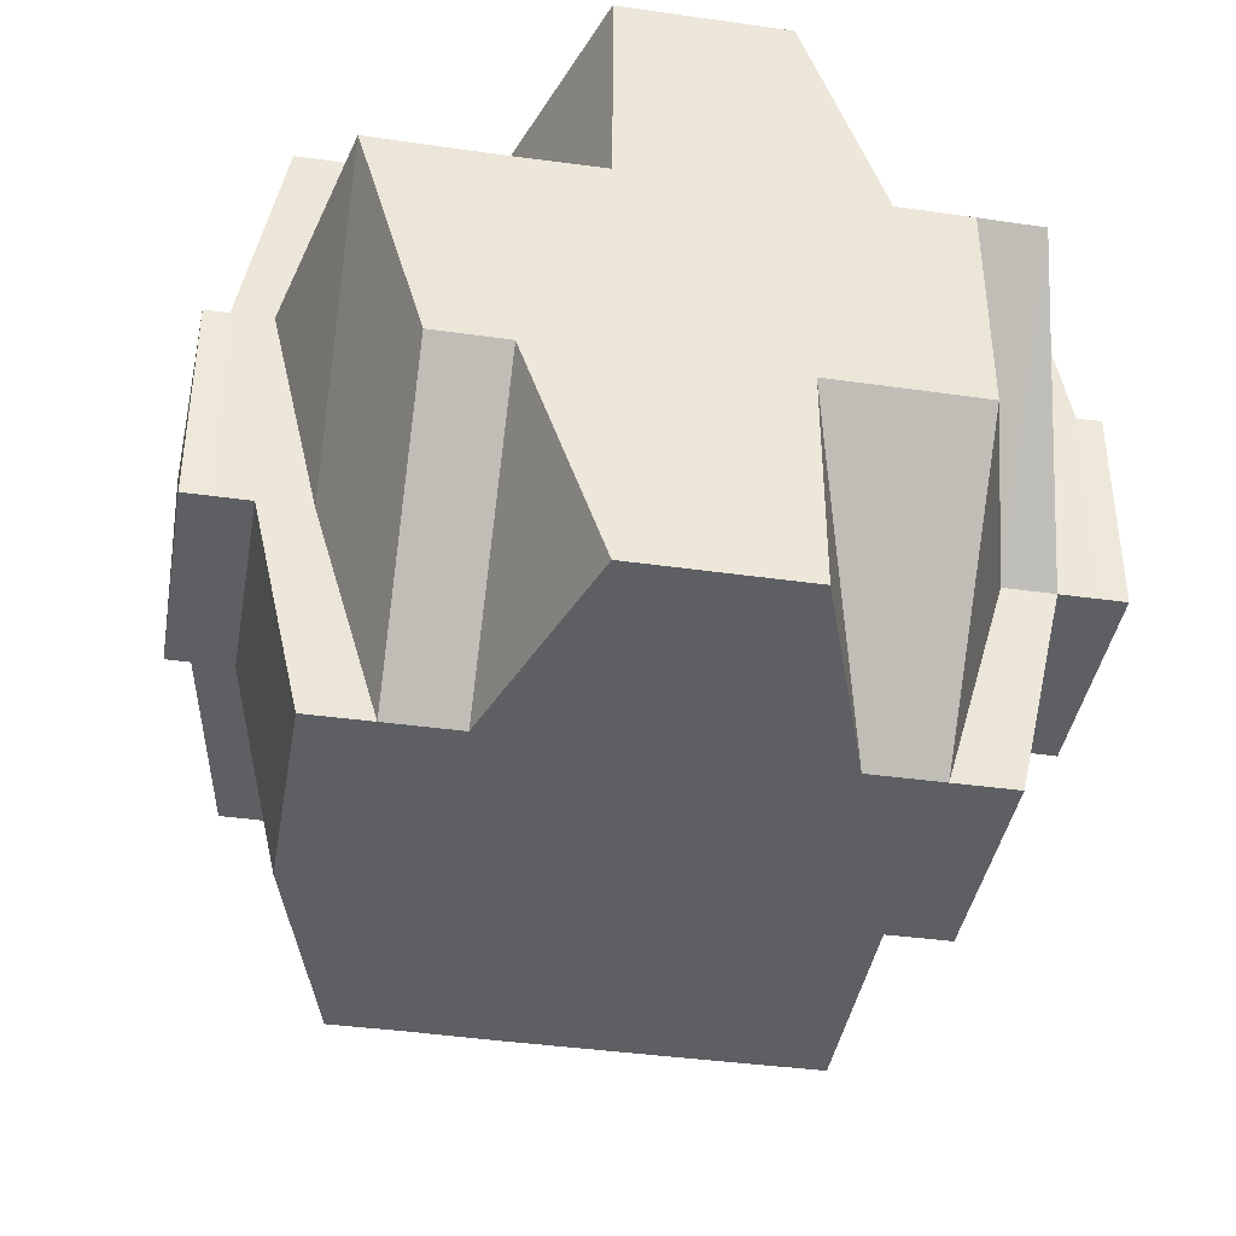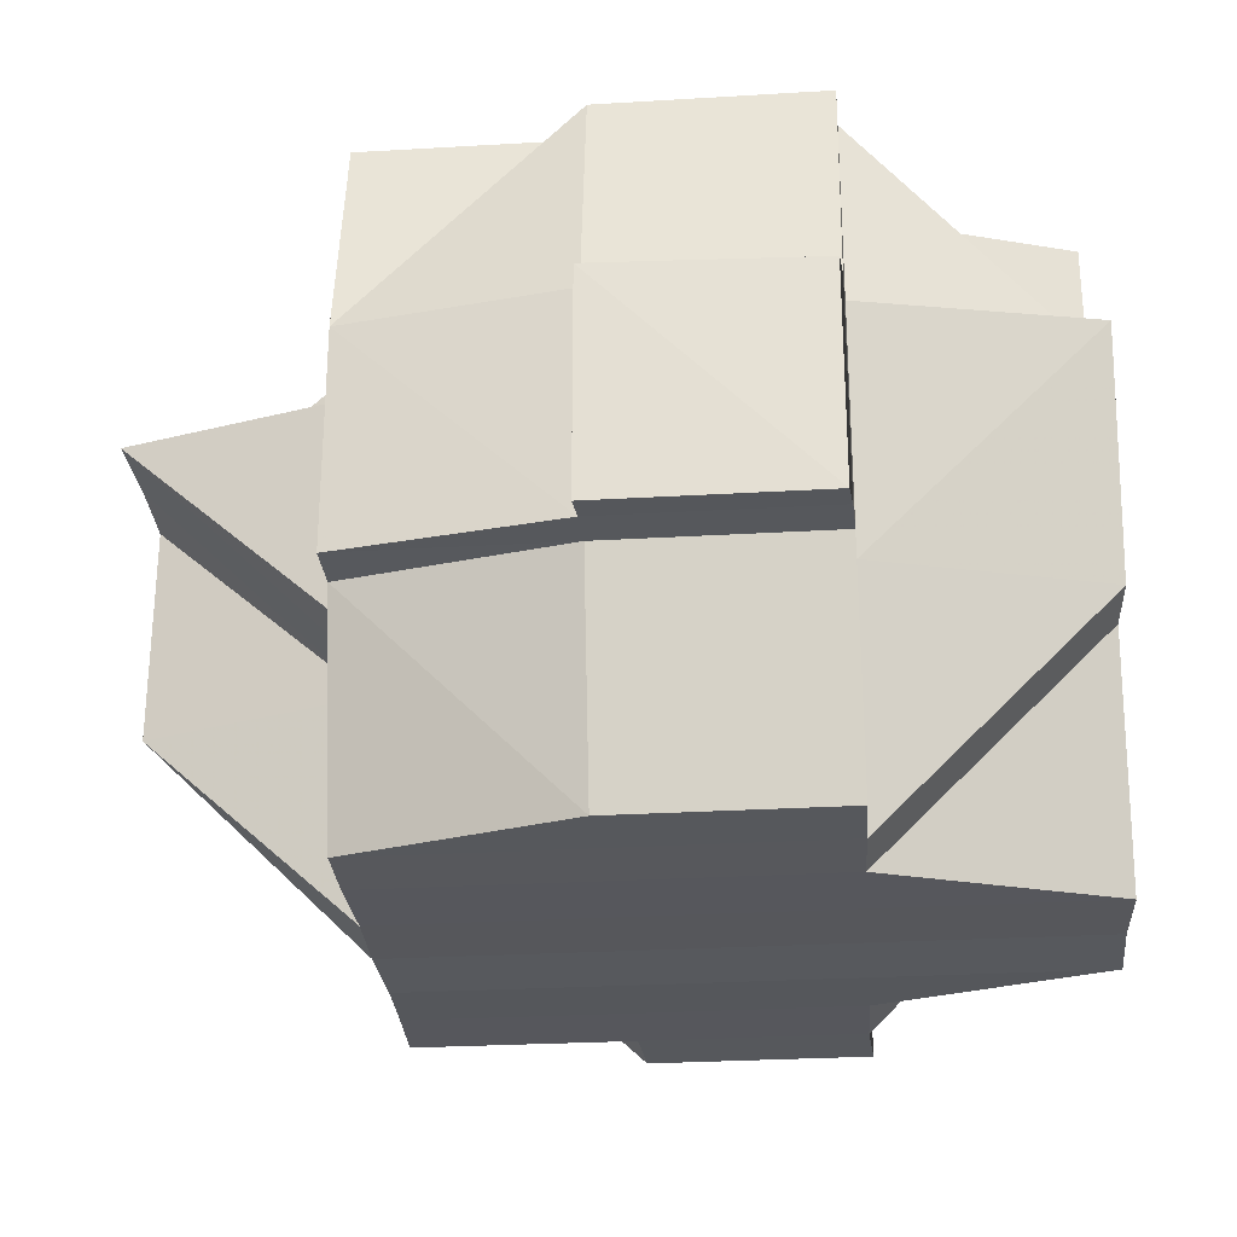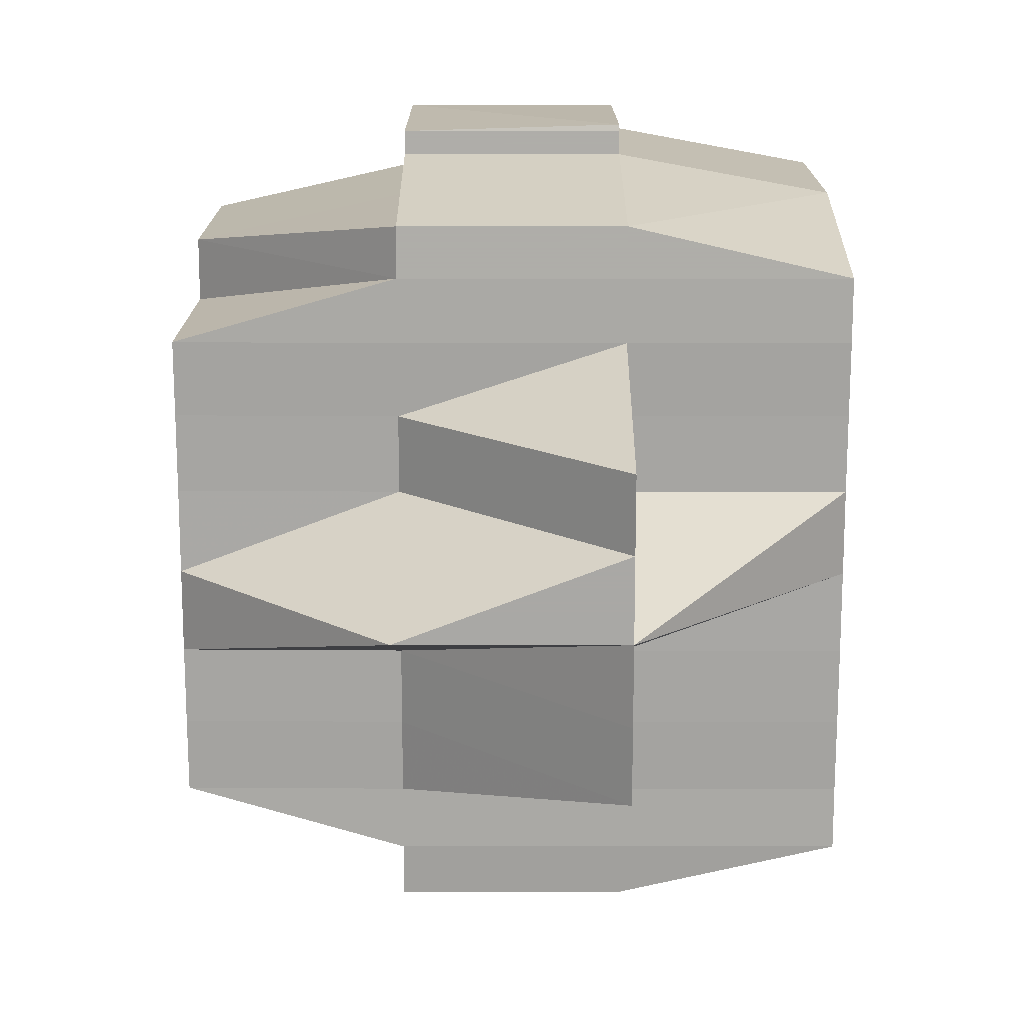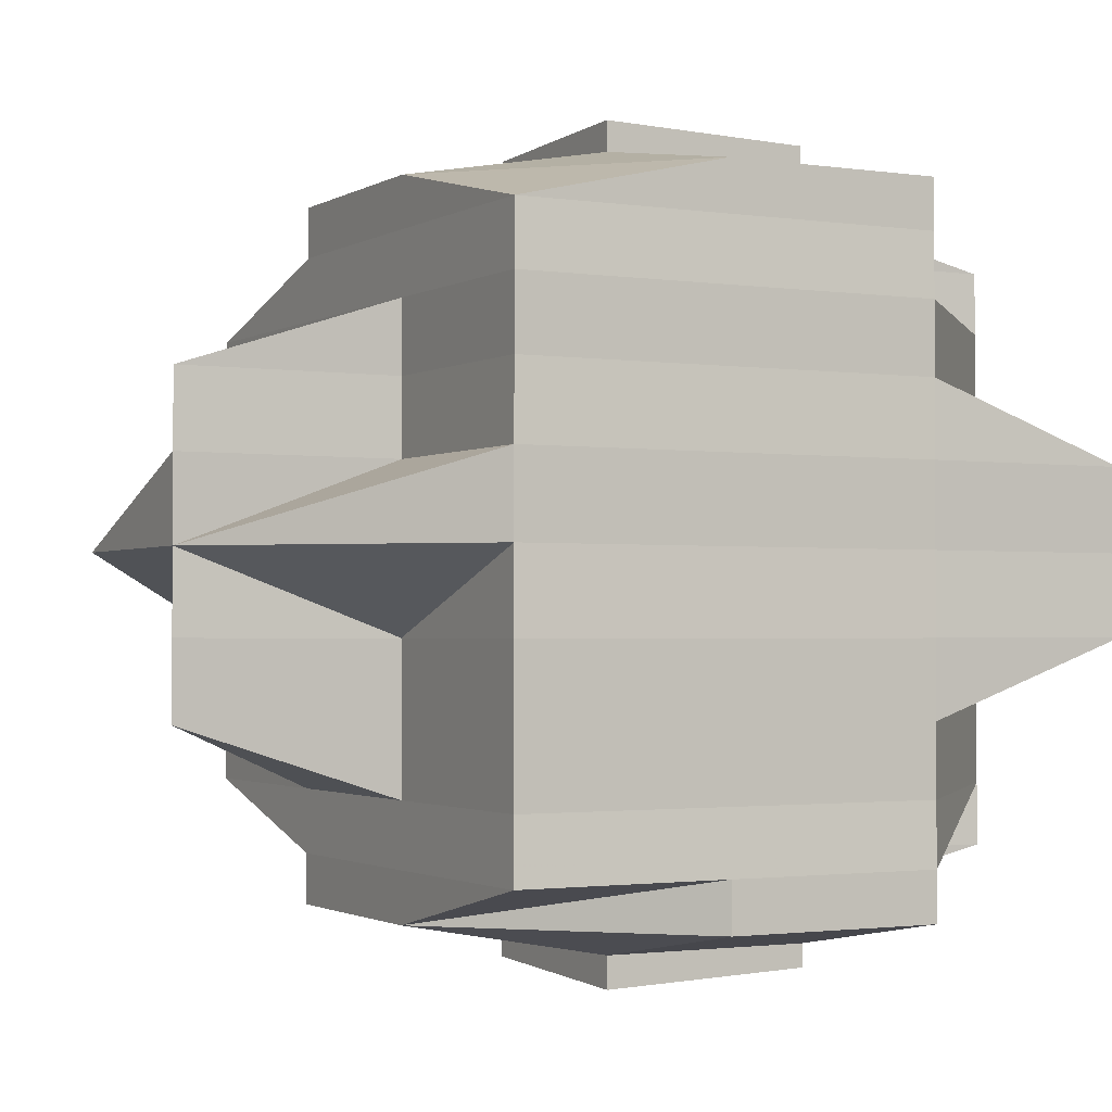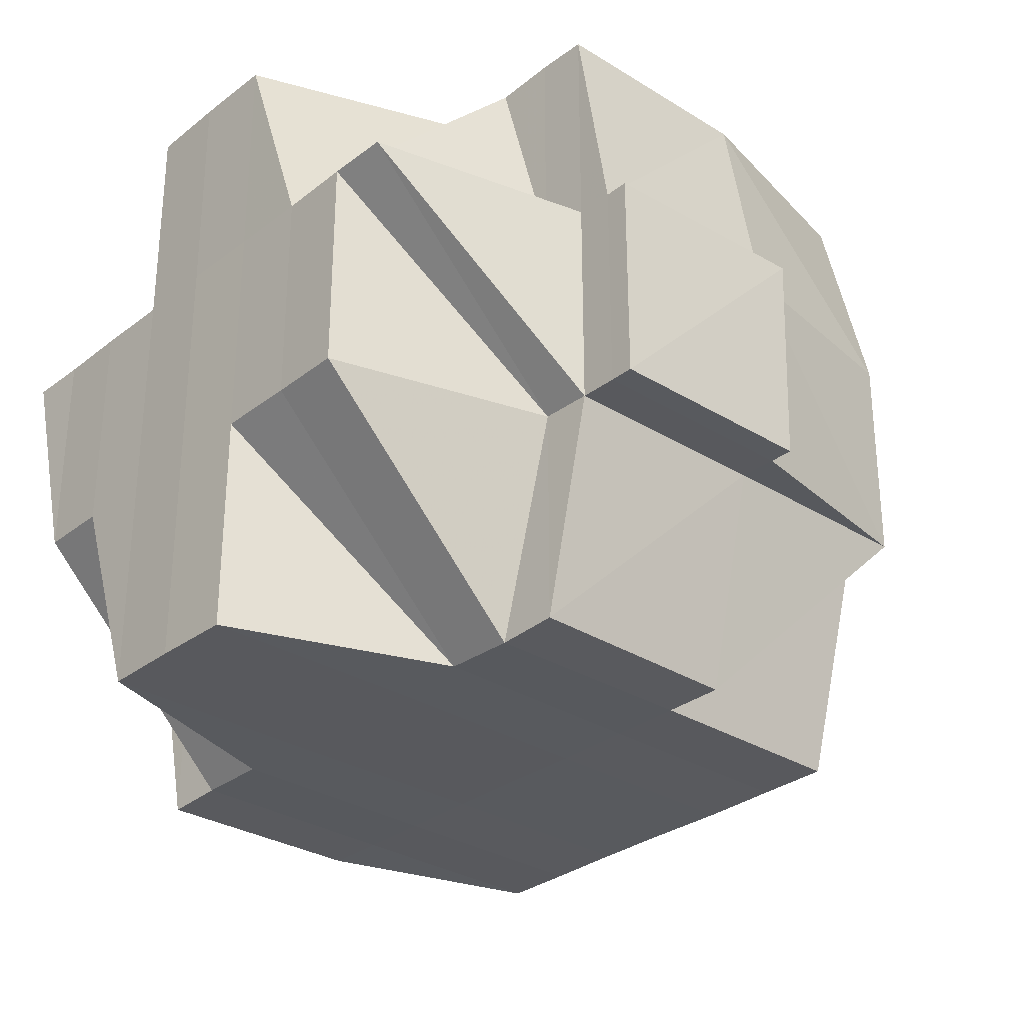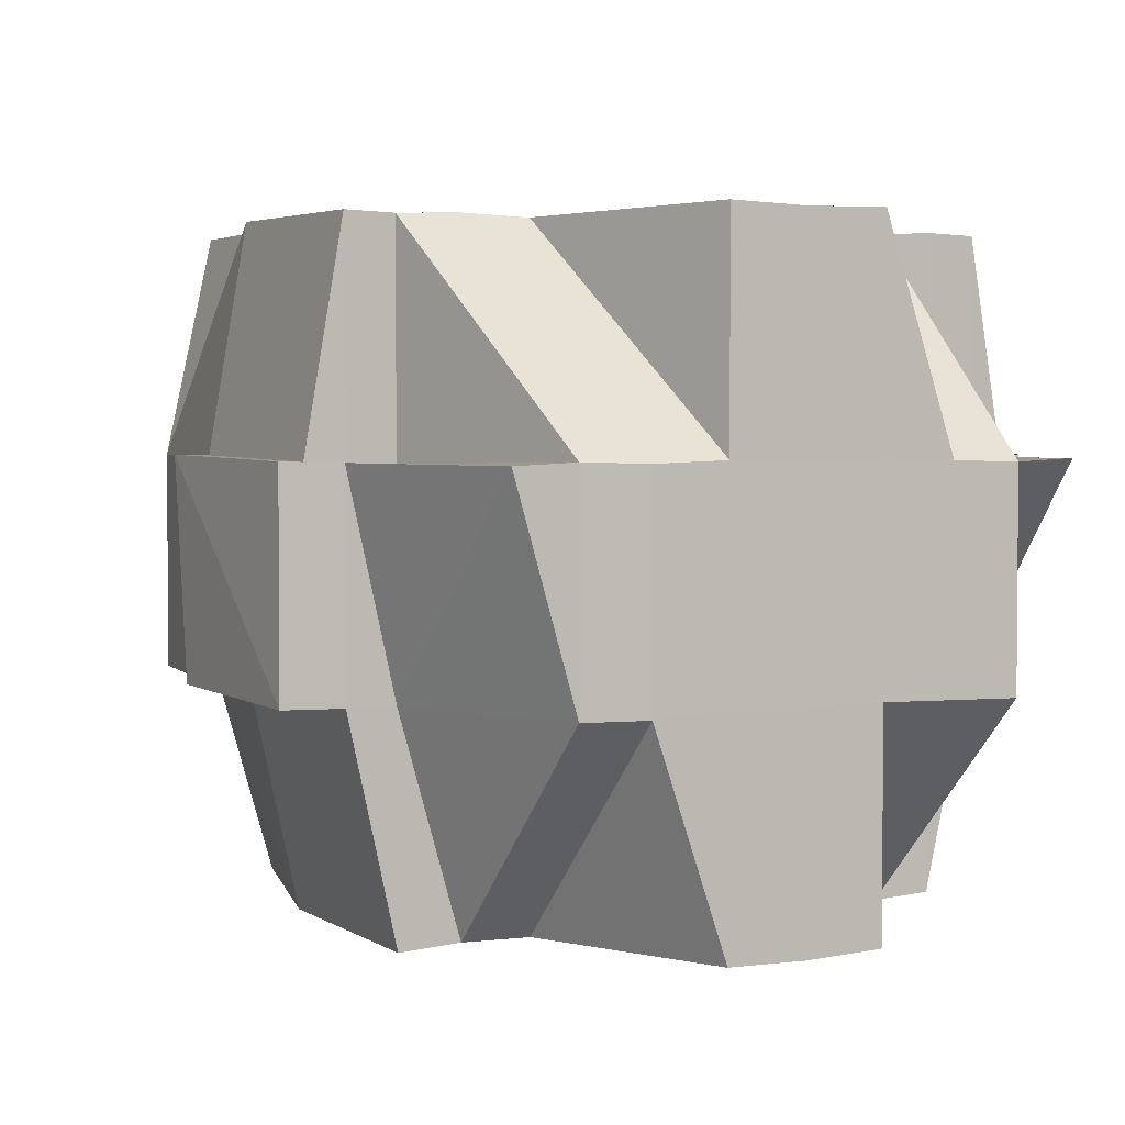
<metadata>
{"format":"obj","ext":"obj","renderer":"f3d","projection":"perspective","resolution":1024,"background":"white","views":[{"elev":-40.7,"azim":-99.8,"up":"+Y"},{"elev":-27.8,"azim":-175.0,"up":"+Y"},{"elev":15.9,"azim":90.2,"up":"+Z"},{"elev":-1.7,"azim":151.5,"up":"+Z"},{"elev":-30.5,"azim":-42.0,"up":"+Y"},{"elev":3.2,"azim":-119.3,"up":"+Y"}]}
</metadata>
<code>
o 144
v 2157 1872 13.84
v 2157 1872 13.84
v 2157 1872 13.84
v 2157 1872 13.84
v 2157 1872 13.84
v 2157 1872 13.84
v 2157 1872 13.84
v 2157 1872 13.84
v 2157 1872 13.84
v 2157 1872 13.84
v 2157 1872 13.84
v 2157 1872 13.84
v 2157 1872 13.84
v 2157 1872 13.84
v 2157 1872 13.84
v 2157 1872 13.84
v 2157 1872 13.84
v 2157 1872 13.84
v 2157 1872 13.84
v 2157 1872 13.84
v 2157 1872 13.84
v 2157 1872 13.84
v 2157 1872 13.84
v 2157 1872 13.84
v 2157 1872 13.84
v 2157 1872 13.84
v 2157 1872 13.84
v 2157 1872 13.84
v 2157 1872 13.84
v 2157 1872 13.84
v 2157 1872 13.84
v 2157 1872 13.84
v 2157 1872 13.84
v 2157 1872 13.84
v 2157 1872 13.84
v 2157 1872 13.84
v 2157 1872 13.84
v 2157 1872 13.84
v 2157 1872 13.84
v 2157 1872 13.84
v 2157 1872 13.84
v 2157 1872 13.84
v 2157 1872 13.84
v 2157 1872 13.84
v 2157 1872 13.84
v 2157 1872 13.84
v 2157 1872 13.84
v 2157 1872 13.84
v 2157 1872 13.83
v 2157 1872 13.83
v 2157 1872 13.84
v 2157 1872 13.83
v 2157 1872 13.83
v 2157 1872 13.84
v 2157 1872 13.83
v 2157 1872 13.83
v 2157 1872 13.83
v 2157 1872 13.84
v 2157 1872 13.84
v 2157 1872 13.83
v 2157 1872 13.83
v 2157 1872 13.84
v 2157 1872 13.84
v 2157 1872 13.84
v 2157 1872 13.84
v 2157 1872 13.84
v 2157 1872 13.84
v 2157 1872 13.84
v 2157 1872 13.84
v 2157 1872 13.84
v 2157 1872 13.84
v 2157 1872 13.84
v 2157 1872 13.84
v 2157 1872 13.84
v 2157 1872 13.84
v 2157 1872 13.84
v 2157 1872 13.84
v 2157 1872 13.84
v 2157 1872 13.84
v 2157 1872 13.84
v 2157 1872 13.84
v 2157 1872 13.84
v 2157 1872 13.83
v 2157 1872 13.83
v 2157 1872 13.83
v 2157 1872 13.83
v 2157 1872 13.83
v 2157 1872 13.83
v 2157 1872 13.83
v 2157 1872 13.83
v 2157 1872 13.83
v 2157 1872 13.83
v 2157 1872 13.83
v 2157 1872 13.84
v 2157 1872 13.84
v 2157 1872 13.83
v 2157 1872 13.83
v 2157 1872 13.83
v 2157 1872 13.83
v 2157 1872 13.83
v 2157 1872 13.84
v 2157 1872 13.83
v 2157 1872 13.83
v 2157 1872 13.83
v 2157 1872 13.83
v 2157 1872 13.83
v 2157 1872 13.83
v 2157 1872 13.83
v 2157 1872 13.83
v 2157 1872 13.82
v 2157 1872 13.82
v 2157 1872 13.82
v 2157 1872 13.83
v 2157 1872 13.82
v 2157 1872 13.82
v 2157 1872 13.82
v 2157 1872 13.82
v 2157 1872 13.83
v 2157 1872 13.81
v 2157 1872 13.82
v 2157 1872 13.82
v 2157 1872 13.82
v 2157 1872 13.82
v 2157 1872 13.81
v 2157 1872 13.81
v 2157 1872 13.82
v 2157 1872 13.82
v 2157 1872 13.82
v 2157 1872 13.81
v 2157 1872 13.82
v 2157 1872 13.81
v 2157 1872 13.82
v 2157 1872 13.82
v 2157 1872 13.82
v 2157 1872 13.83
v 2157 1872 13.82
v 2157 1872 13.83
v 2157 1872 13.82
v 2157 1872 13.82
v 2157 1872 13.83
v 2157 1872 13.83
v 2157 1872 13.83
v 2157 1872 13.81
v 2157 1872 13.81
v 2157 1872 13.83
v 2157 1872 13.83
v 2157 1872 13.83
v 2157 1872 13.82
v 2157 1872 13.83
v 2157 1872 13.83
v 2157 1872 13.83
v 2157 1872 13.83
v 2157 1872 13.83
v 2157 1872 13.84
v 2157 1872 13.82
v 2157 1872 13.82
v 2157 1872 13.82
v 2157 1872 13.82
v 2157 1872 13.81
v 2157 1872 13.82
v 2157 1872 13.82
v 2157 1872 13.82
v 2157 1872 13.81
v 2157 1872 13.82
v 2157 1872 13.83
v 2157 1872 13.82
v 2157 1872 13.82
v 2157 1872 13.82
v 2157 1872 13.81
v 2157 1872 13.81
v 2157 1872 13.81
v 2157 1872 13.81
v 2157 1872 13.81
v 2157 1872 13.81
v 2157 1872 13.81
v 2157 1872 13.81
v 2157 1872 13.82
v 2157 1872 13.81
v 2157 1872 13.81
v 2157 1872 13.81
v 2157 1872 13.81
v 2157 1872 13.81
v 2157 1872 13.81
v 2157 1872 13.82
v 2157 1872 13.81
v 2157 1872 13.81
v 2157 1872 13.81
v 2157 1872 13.81
v 2157 1872 13.82
v 2157 1872 13.82
v 2157 1872 13.81
v 2157 1872 13.81
v 2157 1872 13.81
v 2157 1872 13.81
v 2157 1872 13.81
v 2157 1872 13.81
v 2157 1872 13.81
v 2157 1872 13.81
v 2157 1872 13.81
v 2157 1872 13.81
v 2157 1872 13.81
v 2157 1872 13.81
v 2157 1872 13.81
v 2157 1872 13.81
v 2157 1872 13.81
v 2157 1872 13.81
v 2157 1872 13.81
v 2157 1872 13.81
v 2157 1872 13.81
v 2157 1872 13.81
v 2157 1872 13.81
v 2157 1872 13.81
v 2157 1872 13.81
v 2157 1872 13.81
v 2157 1872 13.81
v 2157 1872 13.81
v 2157 1872 13.81
v 2157 1872 13.81
v 2157 1872 13.81
v 2157 1872 13.81
v 2157 1872 13.81
v 2157 1872 13.81
v 2157 1872 13.81
v 2157 1872 13.81
v 2157 1872 13.81
v 2157 1872 13.82
v 2157 1872 13.81
v 2157 1872 13.81
v 2157 1872 13.81
v 2157 1872 13.81
v 2157 1872 13.81
v 2157 1872 13.81
v 2157 1872 13.81
v 2157 1872 13.81
v 2157 1872 13.81
v 2157 1872 13.81
v 2157 1872 13.81
v 2157 1872 13.81
v 2157 1872 13.81
v 2157 1872 13.81
v 2157 1872 13.81
v 2157 1872 13.81
v 2157 1872 13.81
v 2157 1872 13.81
v 2157 1872 13.81
v 2157 1872 13.81
v 2157 1872 13.81
v 2157 1872 13.81
v 2157 1872 13.81
v 2157 1872 13.82
v 2157 1872 13.82
v 2157 1872 13.82
v 2157 1872 13.82
v 2157 1872 13.82
v 2157 1872 13.82
v 2157 1872 13.83
v 2157 1872 13.82
v 2157 1872 13.83
v 2157 1872 13.83
v 2157 1872 13.82
v 2157 1872 13.83
v 2157 1872 13.83
v 2157 1872 13.83
v 2157 1872 13.83
v 2157 1872 13.83
v 2157 1872 13.83
v 2157 1872 13.83
v 2157 1872 13.83
v 2157 1872 13.83
v 2157 1872 13.83
v 2157 1872 13.83
v 2157 1872 13.84
v 2157 1872 13.83
v 2157 1872 13.83
v 2157 1872 13.83
v 2157 1872 13.82
v 2157 1872 13.83
v 2157 1872 13.83
v 2157 1872 13.83
v 2157 1872 13.83
v 2157 1872 13.83
v 2157 1872 13.83
v 2157 1872 13.84
v 2157 1872 13.84
v 2157 1872 13.84
v 2157 1872 13.84
v 2157 1872 13.84
v 2157 1872 13.84
v 2157 1872 13.84
v 2157 1872 13.84
v 2157 1872 13.84
v 2157 1872 13.84
v 2157 1872 13.84
v 2157 1872 13.84
v 2157 1872 13.84
v 2157 1872 13.84
v 2157 1872 13.84
v 2157 1872 13.84
v 2157 1872 13.84
v 2157 1872 13.84
v 2157 1872 13.84
v 2157 1872 13.81
v 2157 1872 13.81
v 2157 1872 13.81
v 2157 1872 13.81
v 2157 1872 13.81
v 2157 1872 13.81
v 2157 1872 13.81
v 2157 1872 13.81
v 2157 1872 13.81
v 2157 1872 13.81
f 1 2 3
f 2 4 5
f 1 6 7
f 8 9 10
f 11 12 8
f 13 14 9
f 12 15 13
f 16 17 10
f 18 19 17
f 20 21 18
f 21 22 23
f 24 25 16
f 25 26 27
f 23 28 25
f 28 29 19
f 25 30 31
f 30 32 26
f 31 33 34
f 35 30 36
f 37 38 32
f 39 40 30
f 40 41 42
f 42 43 44
f 45 44 46
f 47 48 42
f 47 49 48
f 50 49 47
f 51 50 47
f 52 53 50
f 54 52 51
f 55 50 51
f 56 57 55
f 58 56 59
f 57 60 61
f 59 51 62
f 63 54 62
f 62 51 64
f 64 65 66
f 51 67 68
f 62 68 29
f 28 62 69
f 70 62 28
f 71 70 28
f 71 28 23
f 72 71 23
f 72 73 71
f 74 73 75
f 76 70 71
f 73 76 71
f 76 77 70
f 73 78 76
f 78 77 76
f 77 79 80
f 81 78 82
f 83 84 79
f 85 86 84
f 87 88 83
f 88 89 90
f 91 90 92
f 93 92 94
f 95 96 78
f 96 97 98
f 78 98 77
f 99 98 78
f 98 100 101
f 97 102 103
f 98 103 104
f 103 105 100
f 106 103 98
f 107 108 105
f 103 107 91
f 109 107 103
f 109 110 107
f 110 111 107
f 111 112 108
f 107 111 113
f 114 110 109
f 115 116 111
f 114 117 110
f 118 114 109
f 116 119 120
f 111 120 121
f 122 120 111
f 120 123 112
f 124 125 123
f 120 124 126
f 126 127 128
f 129 124 120
f 130 131 127
f 132 130 133
f 134 133 135
f 133 136 137
f 138 139 136
f 113 133 140
f 113 140 61
f 61 140 141
f 61 141 50
f 140 142 141
f 50 141 49
f 143 144 139
f 141 145 49
f 141 142 145
f 145 146 49
f 147 148 142
f 145 149 146
f 142 149 145
f 49 146 150
f 49 150 48
f 146 151 150
f 149 152 153
f 48 150 154
f 142 155 149
f 156 155 142
f 157 158 156
f 158 159 160
f 160 161 155
f 148 162 155
f 162 163 161
f 155 164 149
f 155 161 164
f 149 164 165
f 164 166 167
f 164 167 152
f 161 168 164
f 161 169 168
f 170 169 161
f 163 171 169
f 171 172 173
f 174 175 169
f 169 176 168
f 169 175 176
f 168 176 177
f 175 178 176
f 176 178 179
f 176 179 177
f 175 180 178
f 178 181 182
f 178 182 183
f 168 177 184
f 185 180 186
f 180 187 188
f 189 190 184
f 180 191 192
f 191 193 187
f 194 191 180
f 195 196 193
f 197 191 194
f 198 199 196
f 200 198 201
f 202 199 203
f 204 202 191
f 205 204 194
f 206 202 207
f 208 203 209
f 210 194 211
f 212 205 211
f 211 213 144
f 211 214 213
f 143 211 170
f 215 211 143
f 124 215 143
f 129 215 124
f 216 215 129
f 216 217 215
f 218 216 129
f 219 216 218
f 220 217 216
f 221 222 216
f 222 223 217
f 224 221 218
f 218 225 226
f 217 227 228
f 217 229 227
f 230 231 229
f 230 197 217
f 232 233 230
f 233 234 235
f 236 232 237
f 238 237 239
f 201 235 240
f 237 201 220
f 237 220 241
f 241 240 242
f 241 242 243
f 244 245 241
f 246 244 247
f 248 241 247
f 247 241 249
f 247 249 250
f 250 249 117
f 249 218 117
f 117 218 122
f 117 226 251
f 250 117 114
f 252 247 250
f 179 247 252
f 177 179 252
f 252 250 253
f 177 252 254
f 254 252 253
f 184 177 254
f 253 250 255
f 255 250 114
f 253 255 256
f 255 114 118
f 256 255 118
f 254 257 258
f 259 260 256
f 118 261 262
f 263 259 264
f 256 118 265
f 265 118 106
f 264 256 265
f 265 262 266
f 267 256 264
f 268 264 269
f 270 254 267
f 264 265 271
f 271 265 99
f 271 266 272
f 273 264 271
f 184 254 270
f 270 258 274
f 275 184 270
f 276 184 275
f 277 189 275
f 275 270 278
f 278 274 279
f 278 270 280
f 151 275 278
f 281 277 151
f 165 275 151
f 151 278 282
f 150 151 282
f 282 278 273
f 150 282 154
f 282 273 283
f 154 282 283
f 283 273 284
f 273 271 284
f 284 271 285
f 283 284 286
f 286 284 73
f 284 272 287
f 288 289 286
f 154 283 290
f 48 154 290
f 291 290 292
f 293 294 290
f 290 295 296
f 290 296 32
f 15 288 297
f 298 286 297
f 299 297 13
f 297 300 301
f 297 301 33
f 302 303 304
f 305 306 303
f 307 308 309
f 309 310 311

</code>
